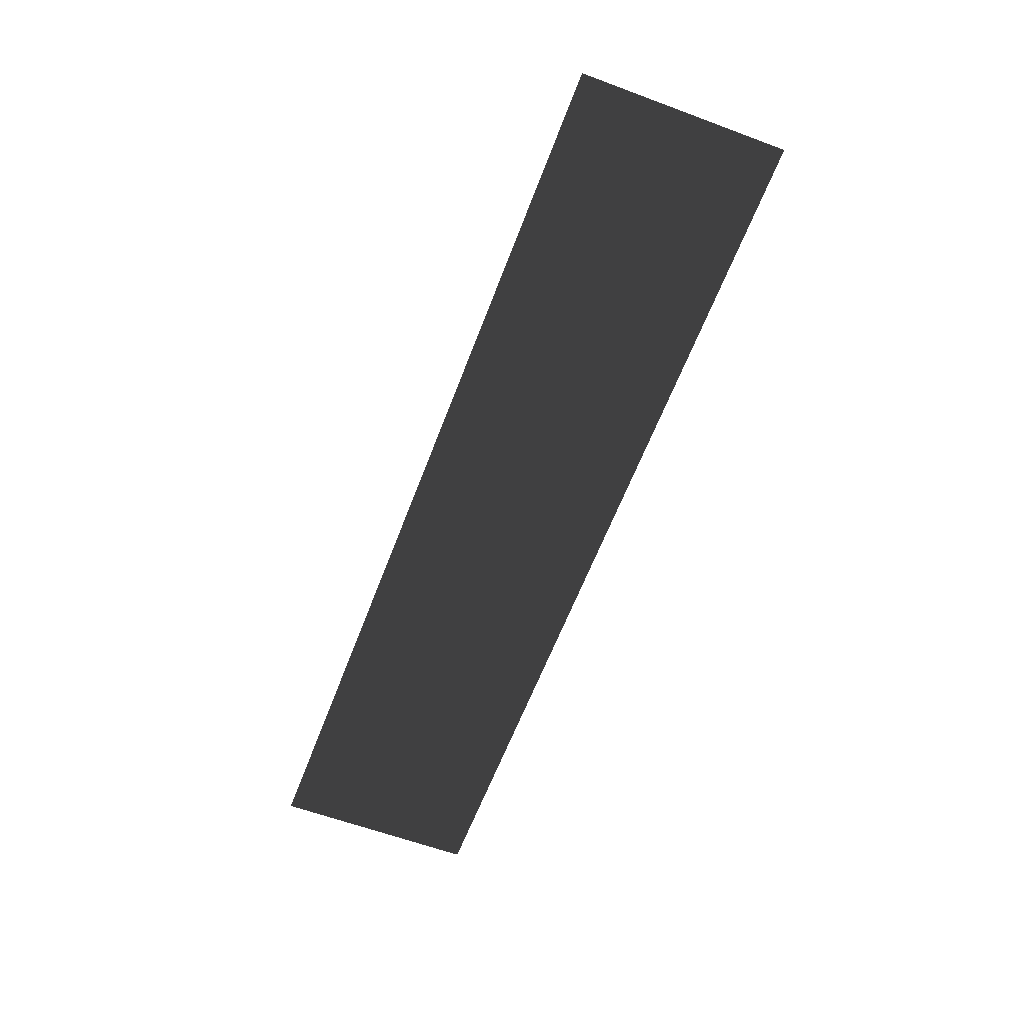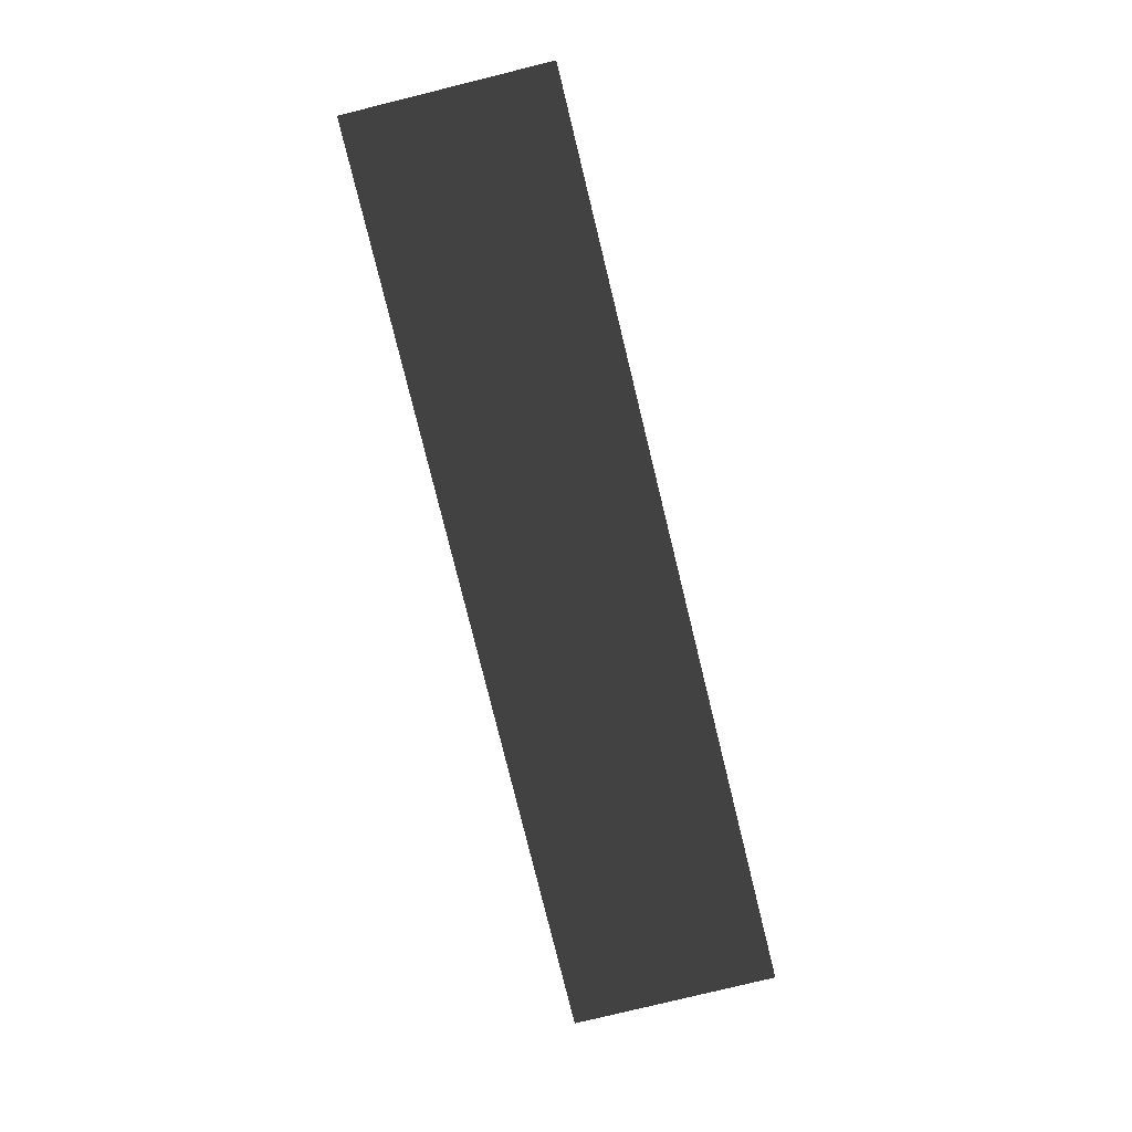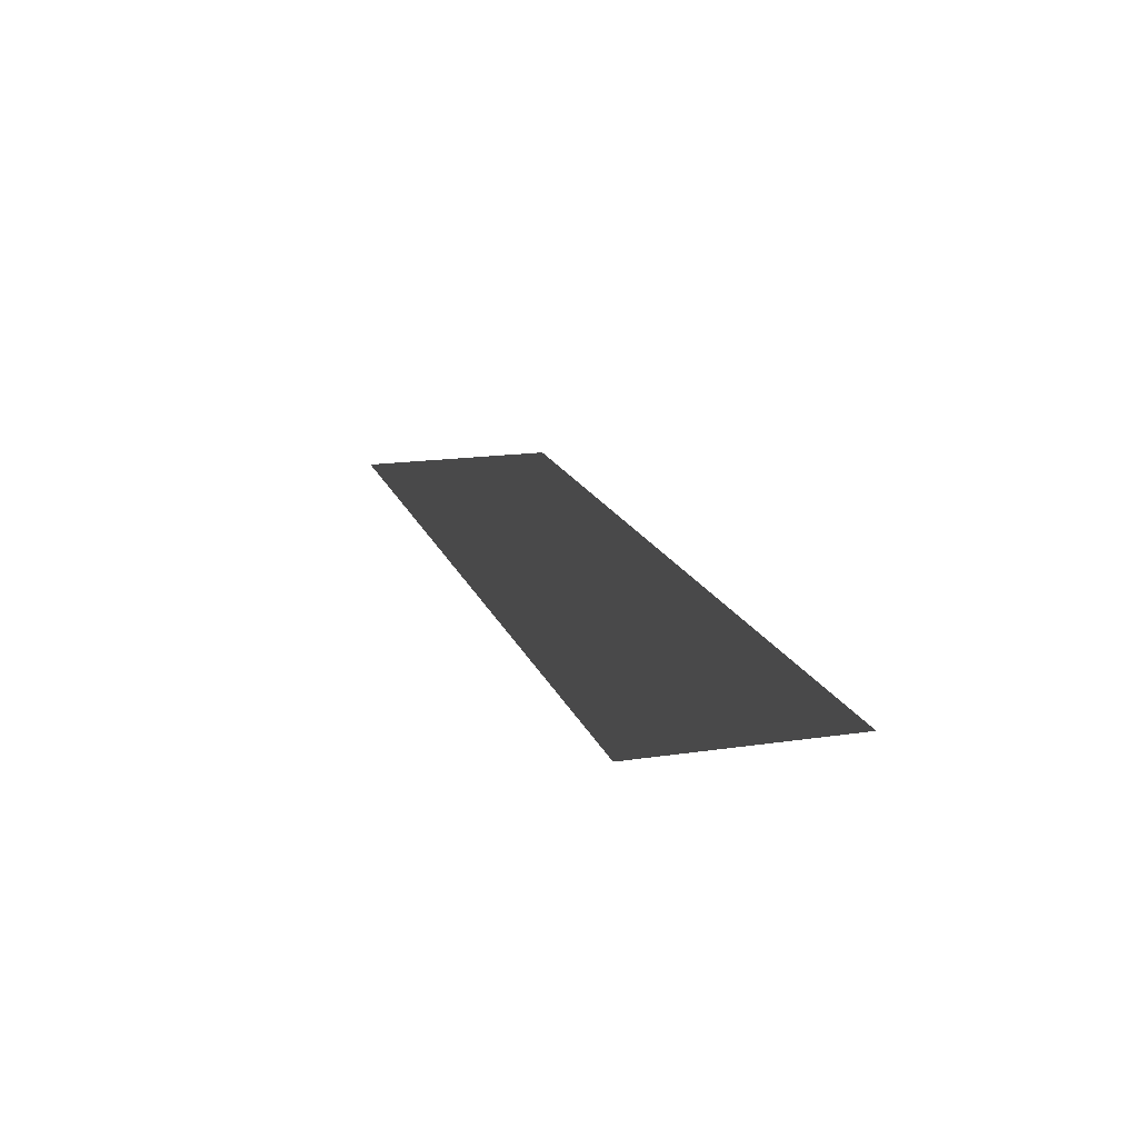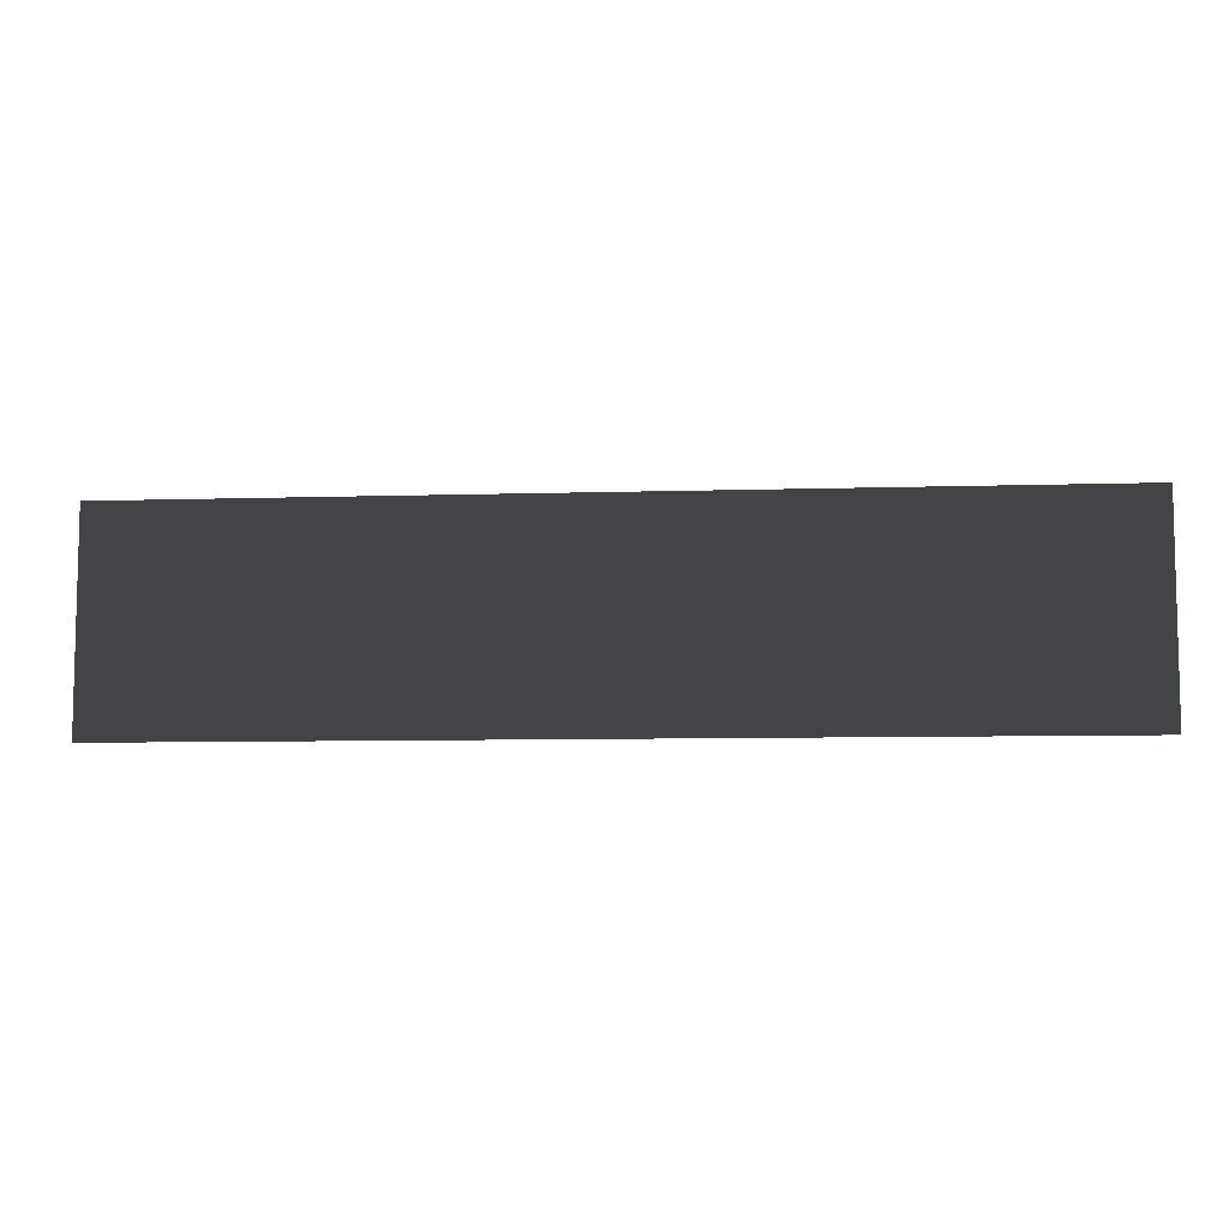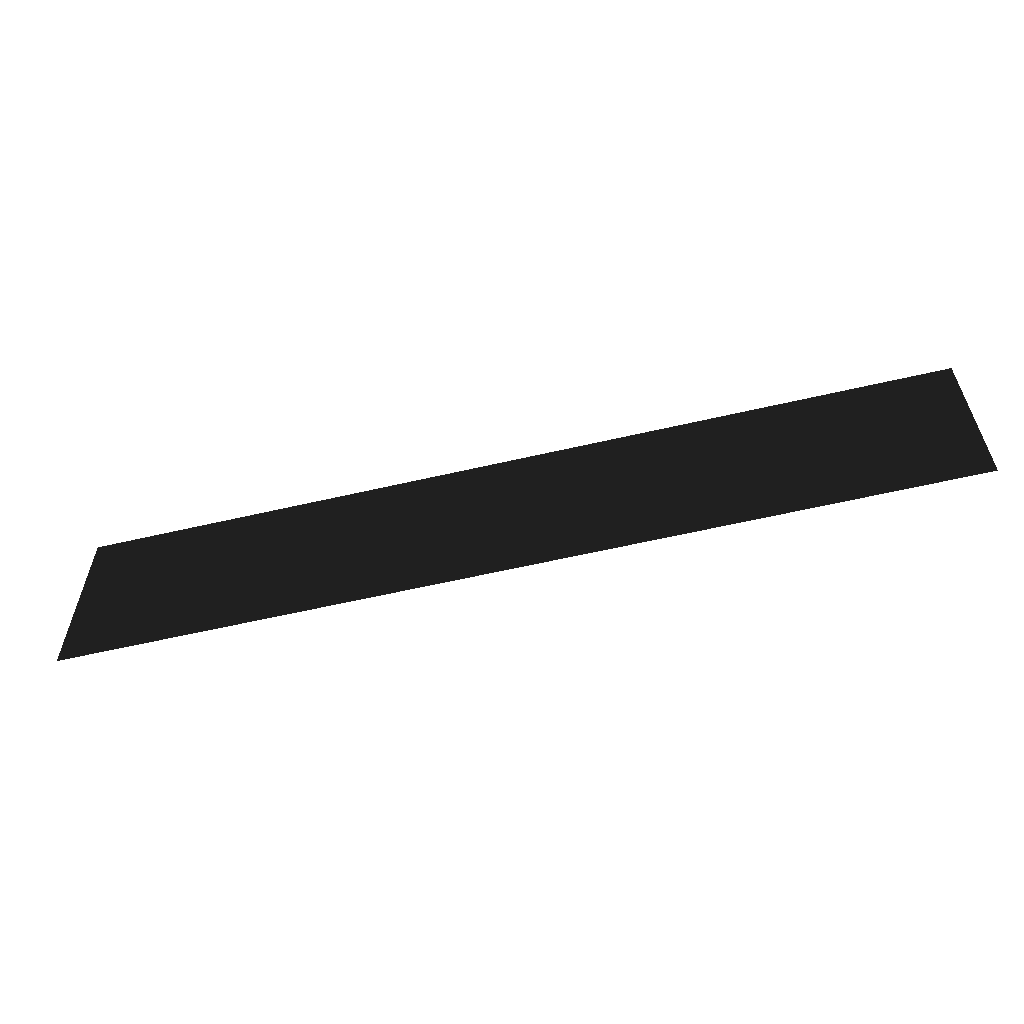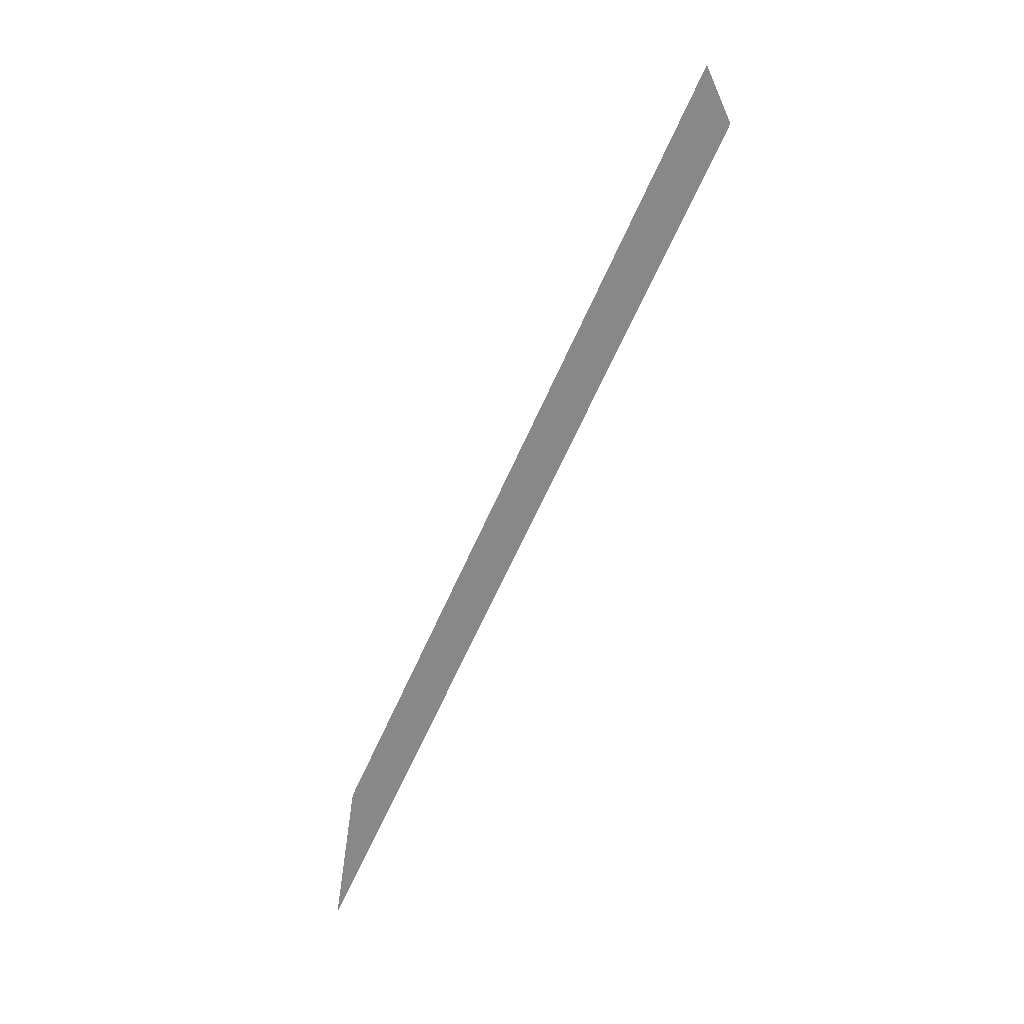
<metadata>
{"format":"obj","ext":"obj","renderer":"f3d","projection":"perspective","resolution":1024,"background":"white","views":[{"elev":-61.3,"azim":69.3,"up":"+Y"},{"elev":-78.8,"azim":-76.2,"up":"+Y"},{"elev":17.2,"azim":73.4,"up":"+Y"},{"elev":-7.9,"azim":5.0,"up":"+Z"},{"elev":-58.6,"azim":-166.4,"up":"+Z"},{"elev":-62.8,"azim":66.4,"up":"+Z"}]}
</metadata>
<code>
o room
v -10.85 0 -2.45
v -10.85 0 2.45
v 10.85 0 2.45
v 10.85 0 -2.45
v -10.85 0 4.65
v -0.85 0 4.65
v -0.85 0 2.45
v 10.85 0 4.65
v -0.85 5 4.65
v -0.85 5 2.45
v 10.85 5 4.65
v 10.85 5 2.45
g room
f 1 2 3
f 1 3 4

</code>
